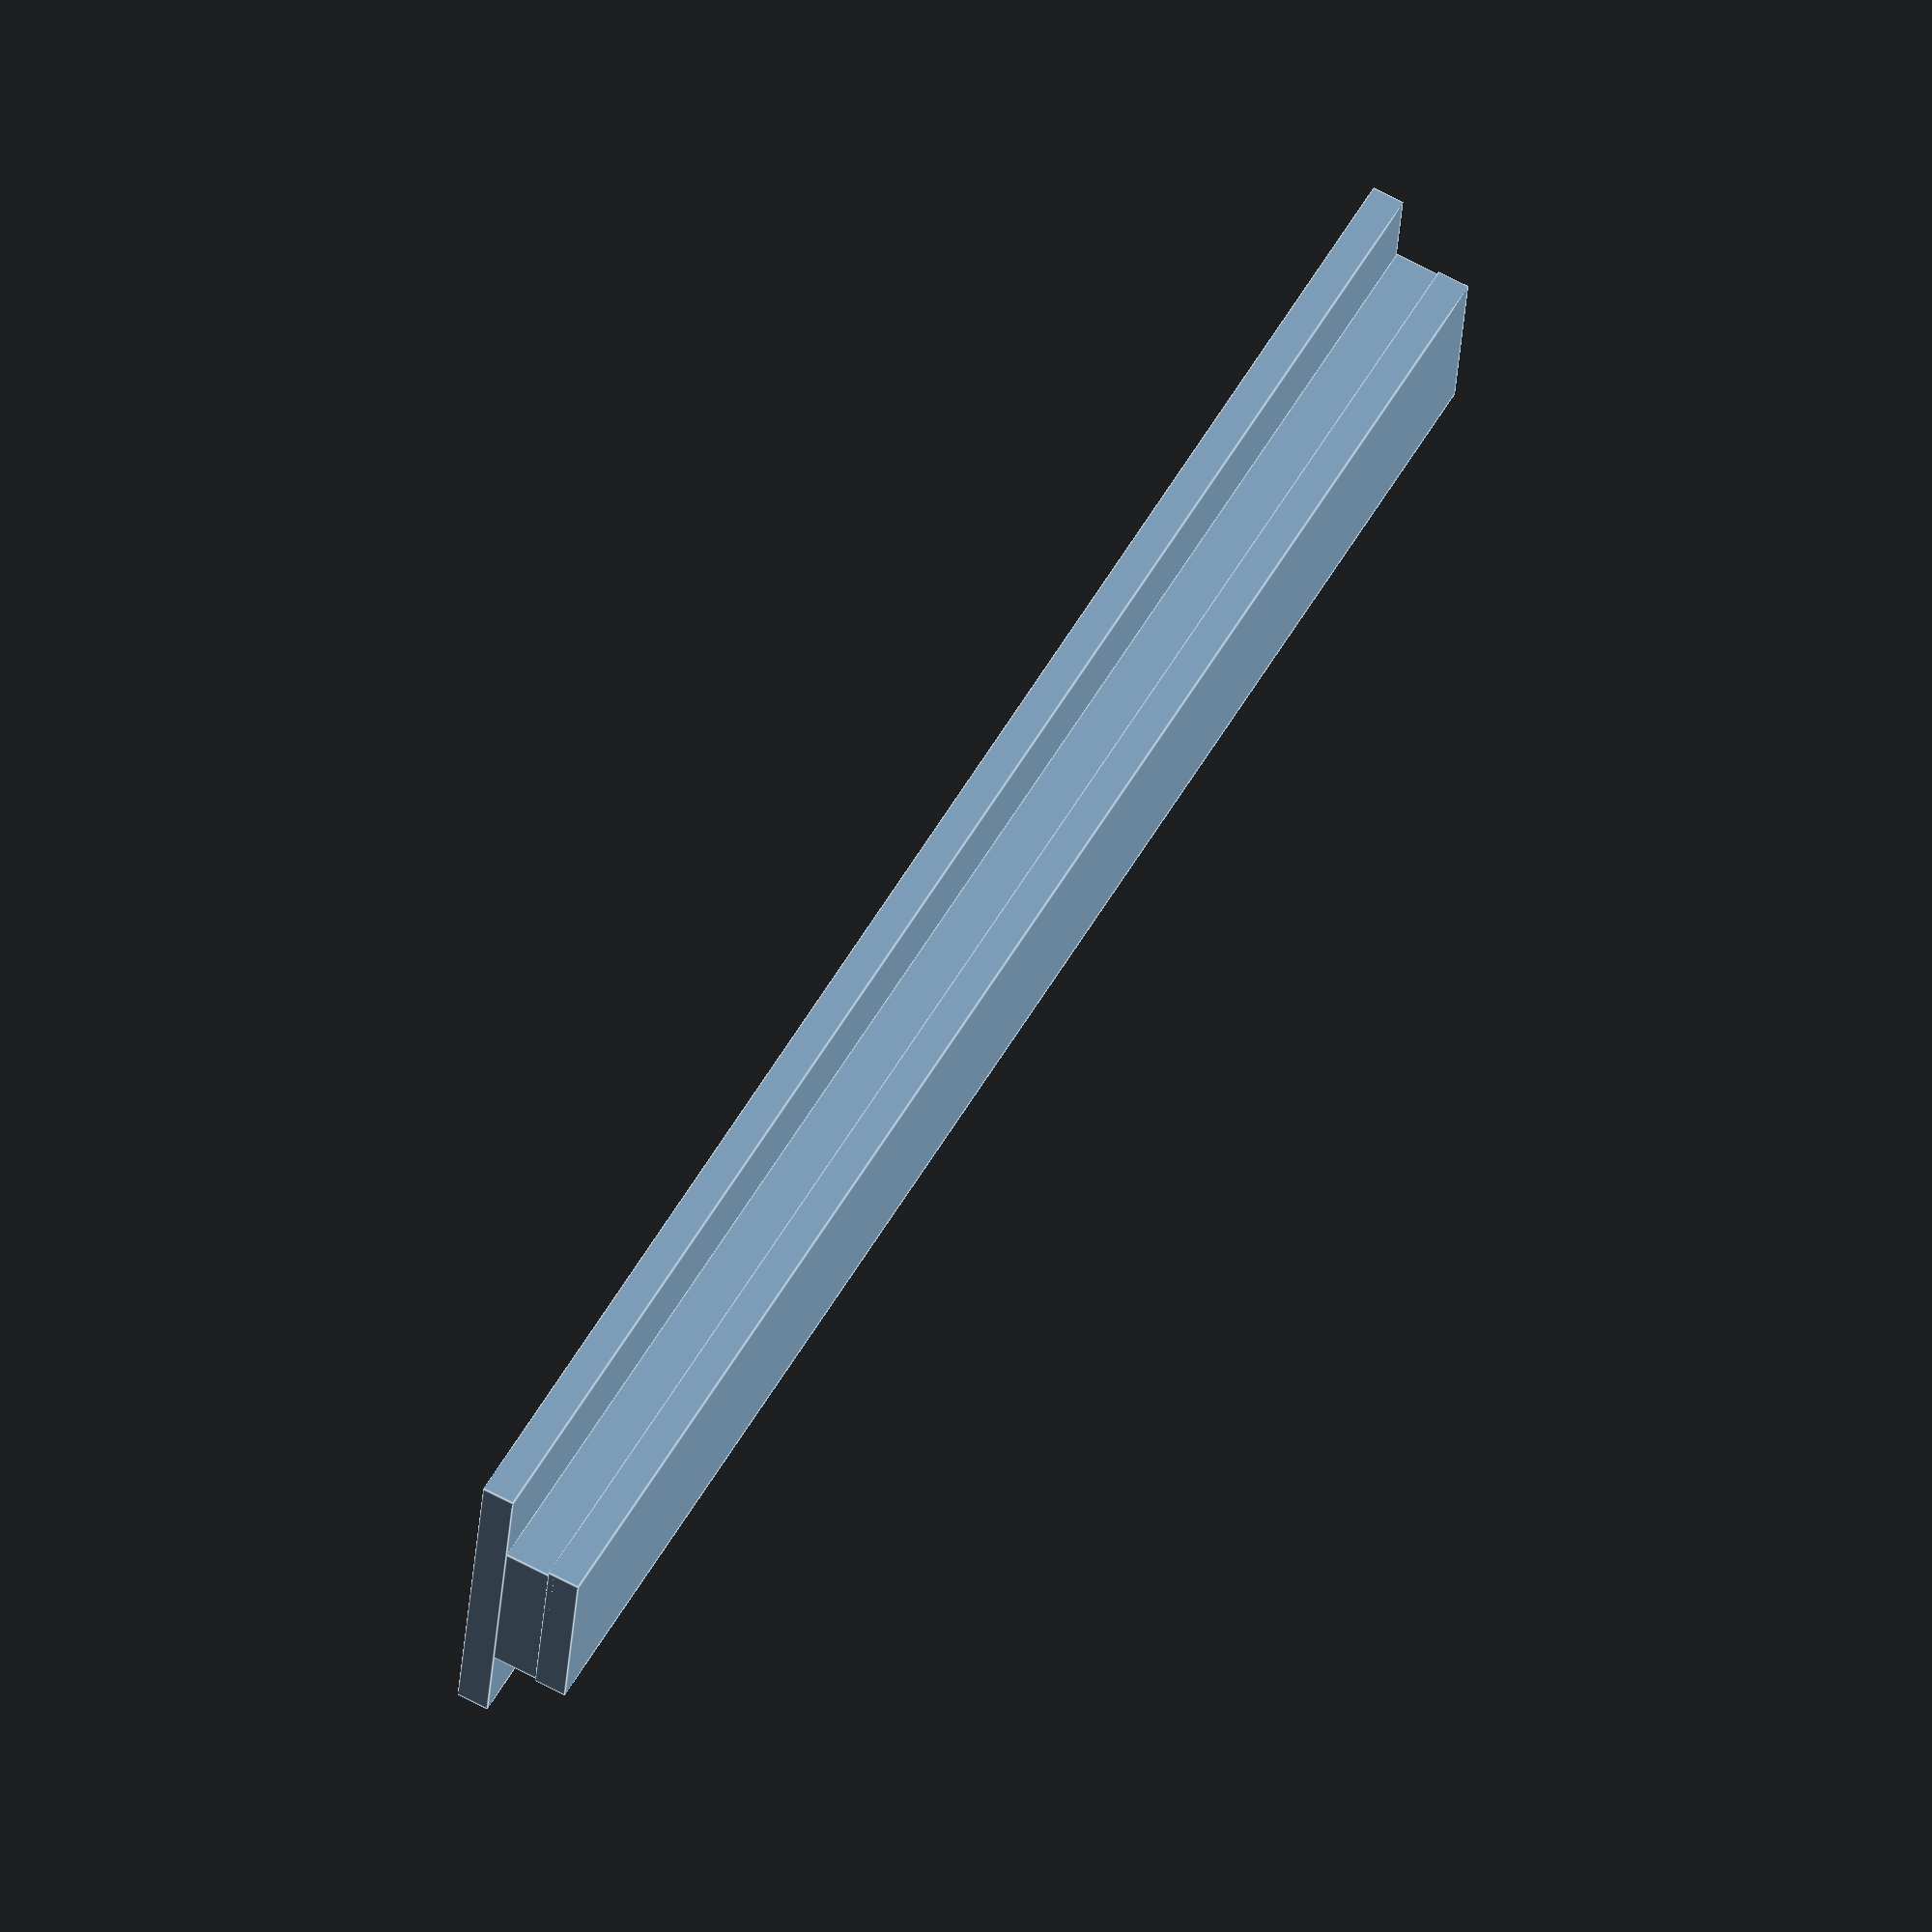
<openscad>
lun=82;
cube([16,lun,1.5]);

translate([4,0,1.5]) cube([8,lun,2.4]);
translate([3.8,0,3.6]) cube([8.4,lun,1.5]);
</openscad>
<views>
elev=117.4 azim=98.4 roll=241.0 proj=o view=edges
</views>
